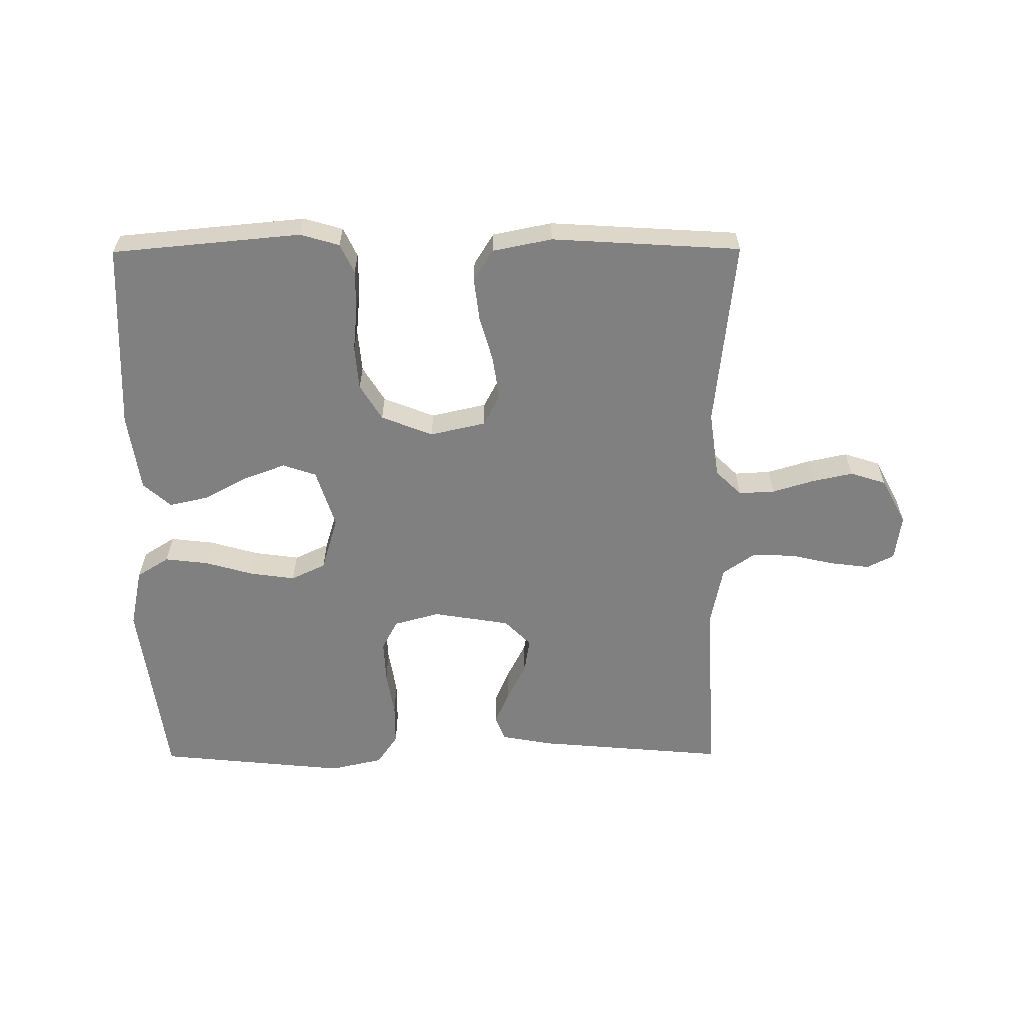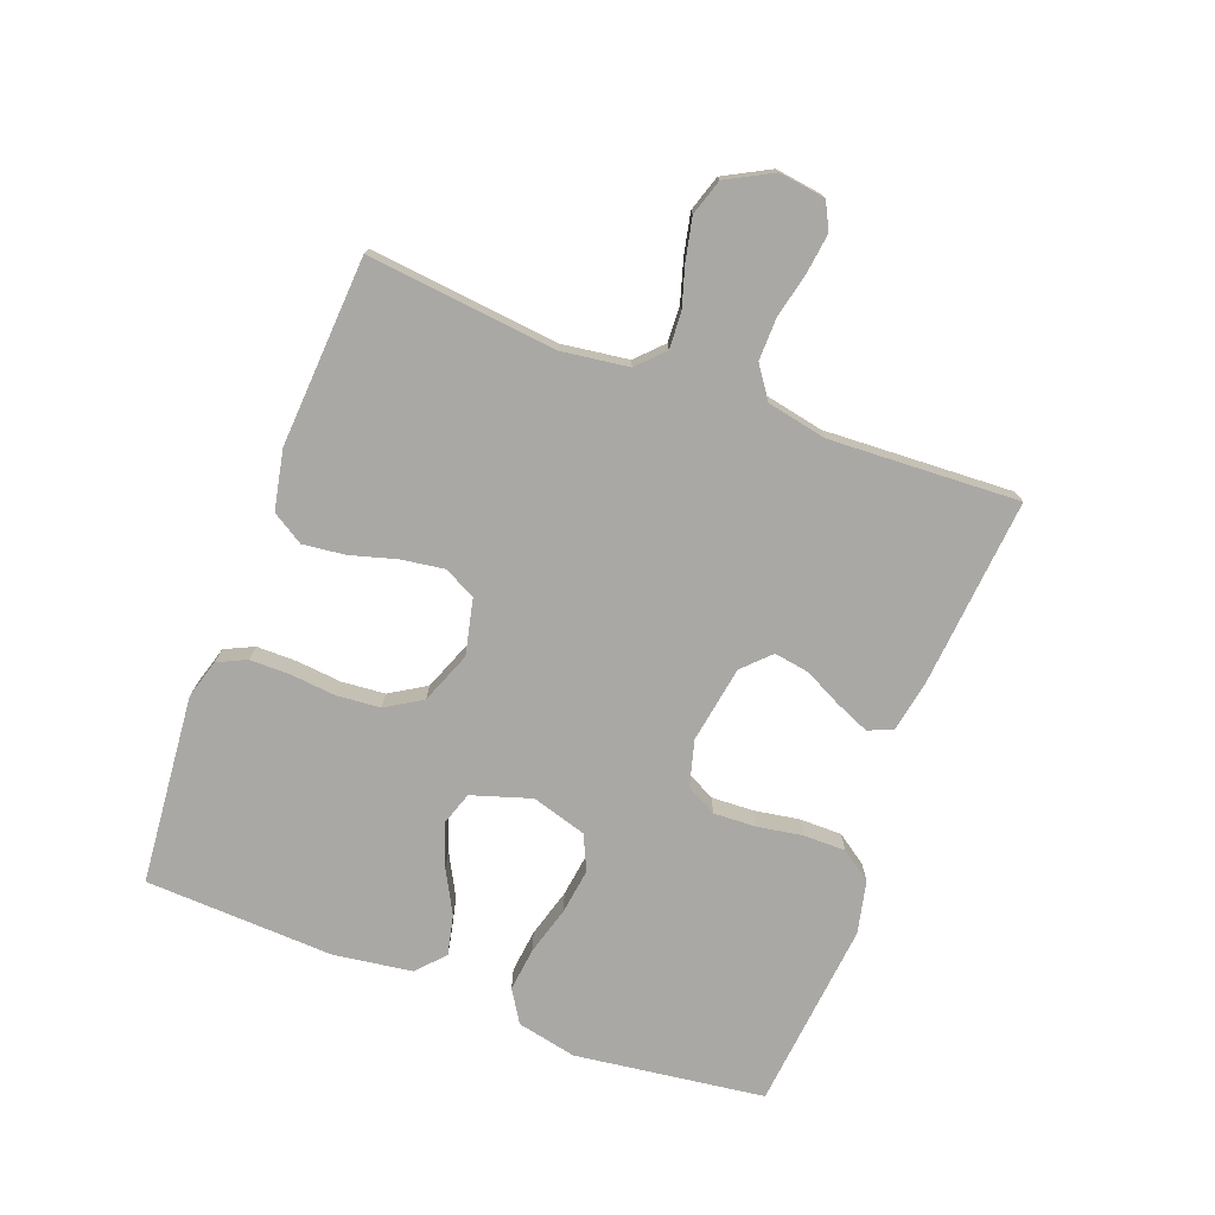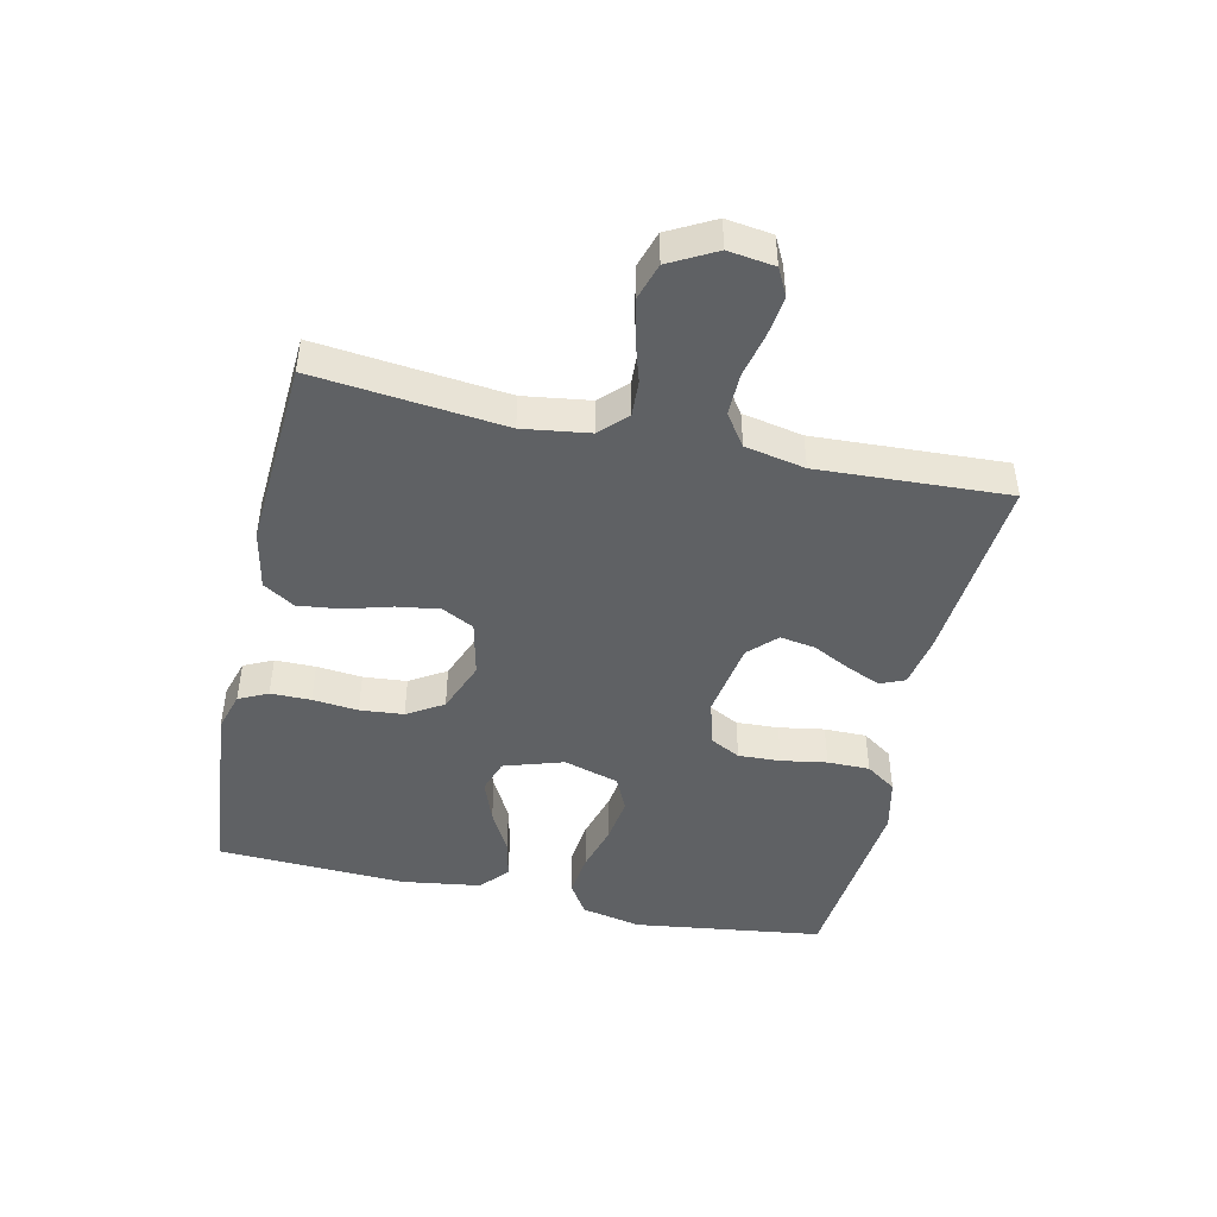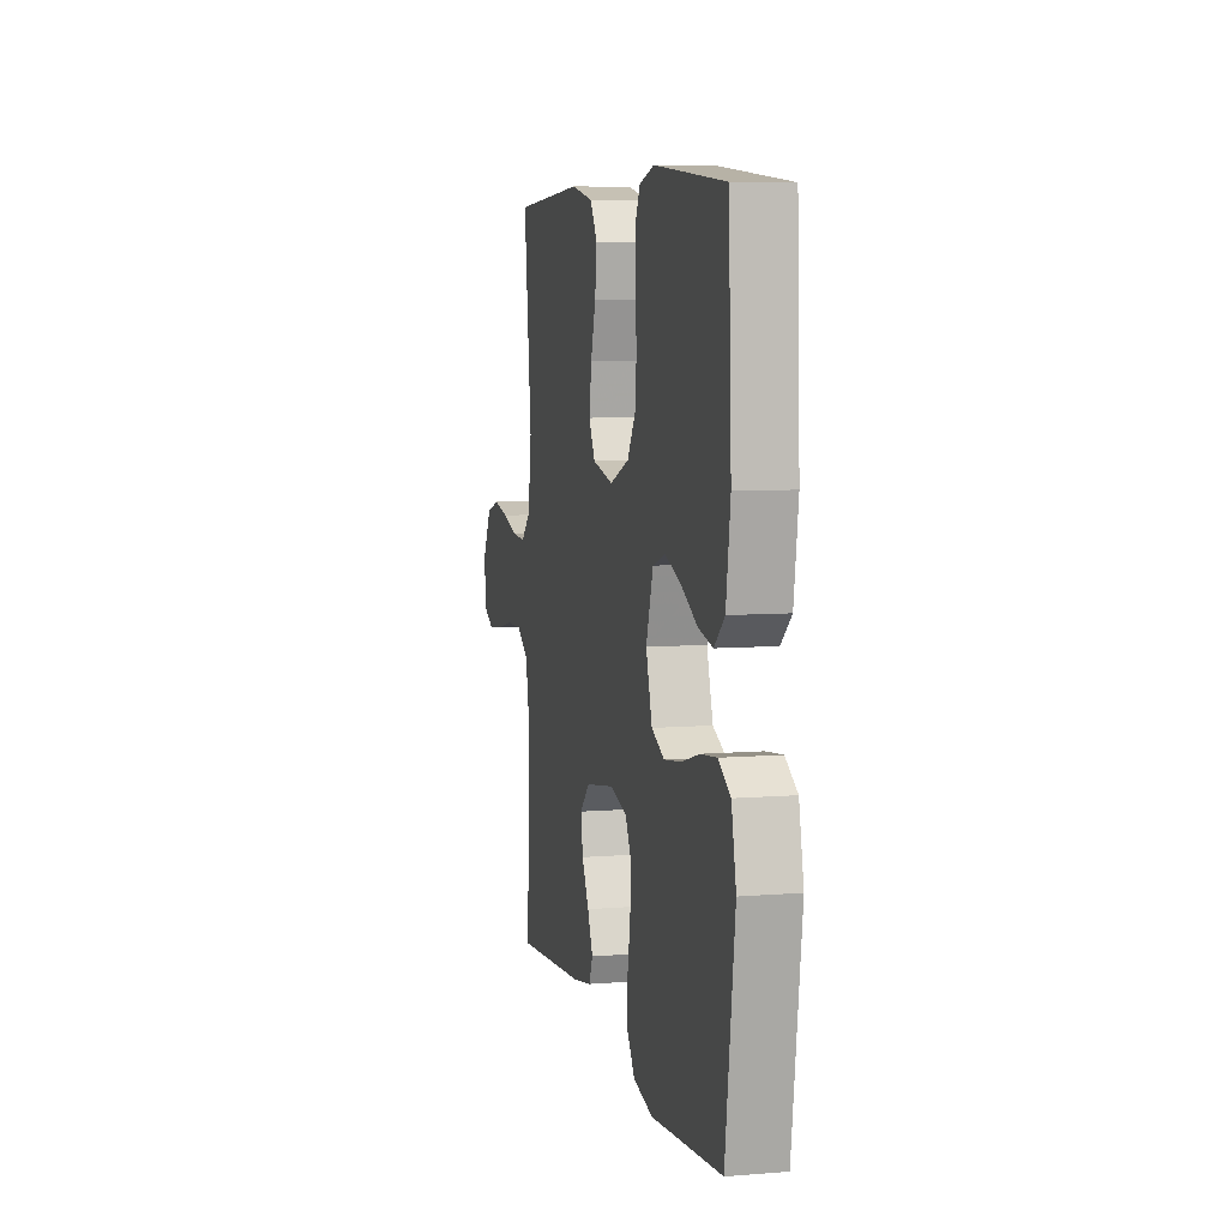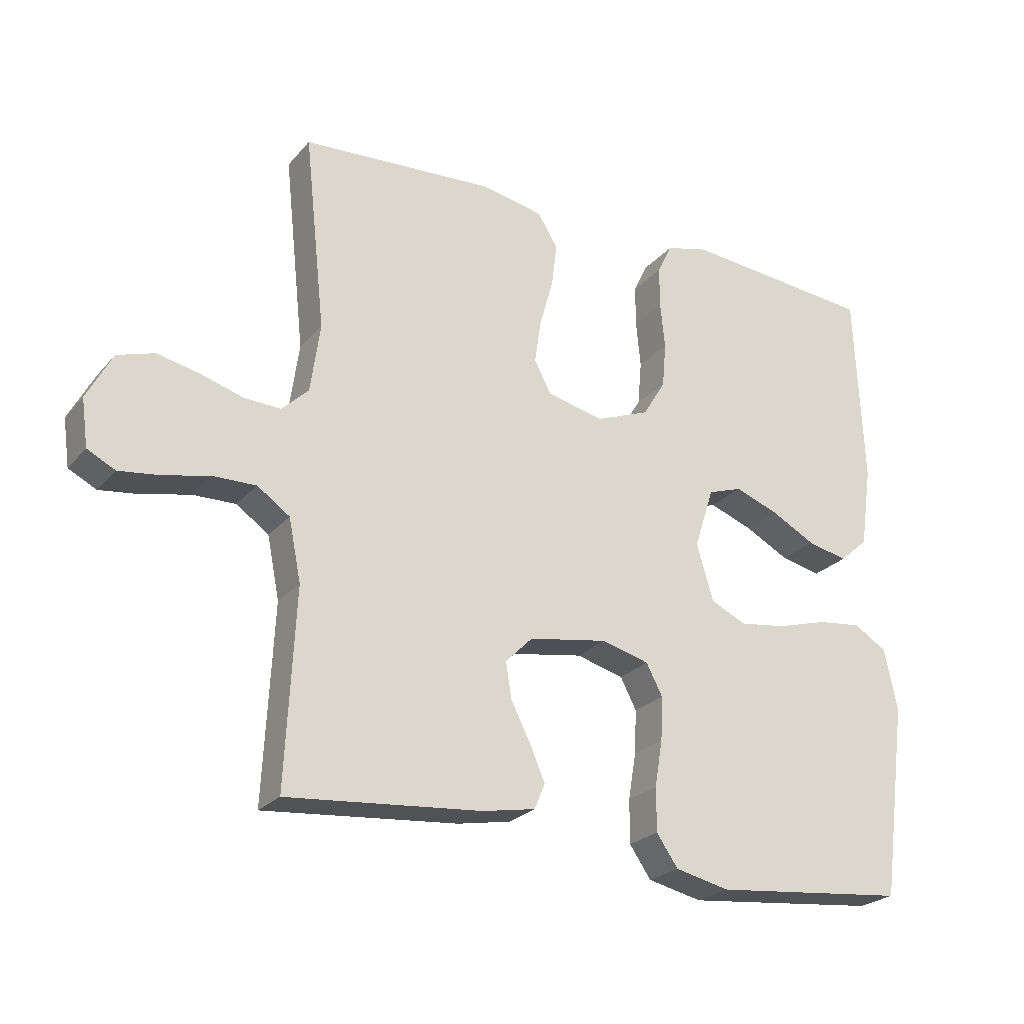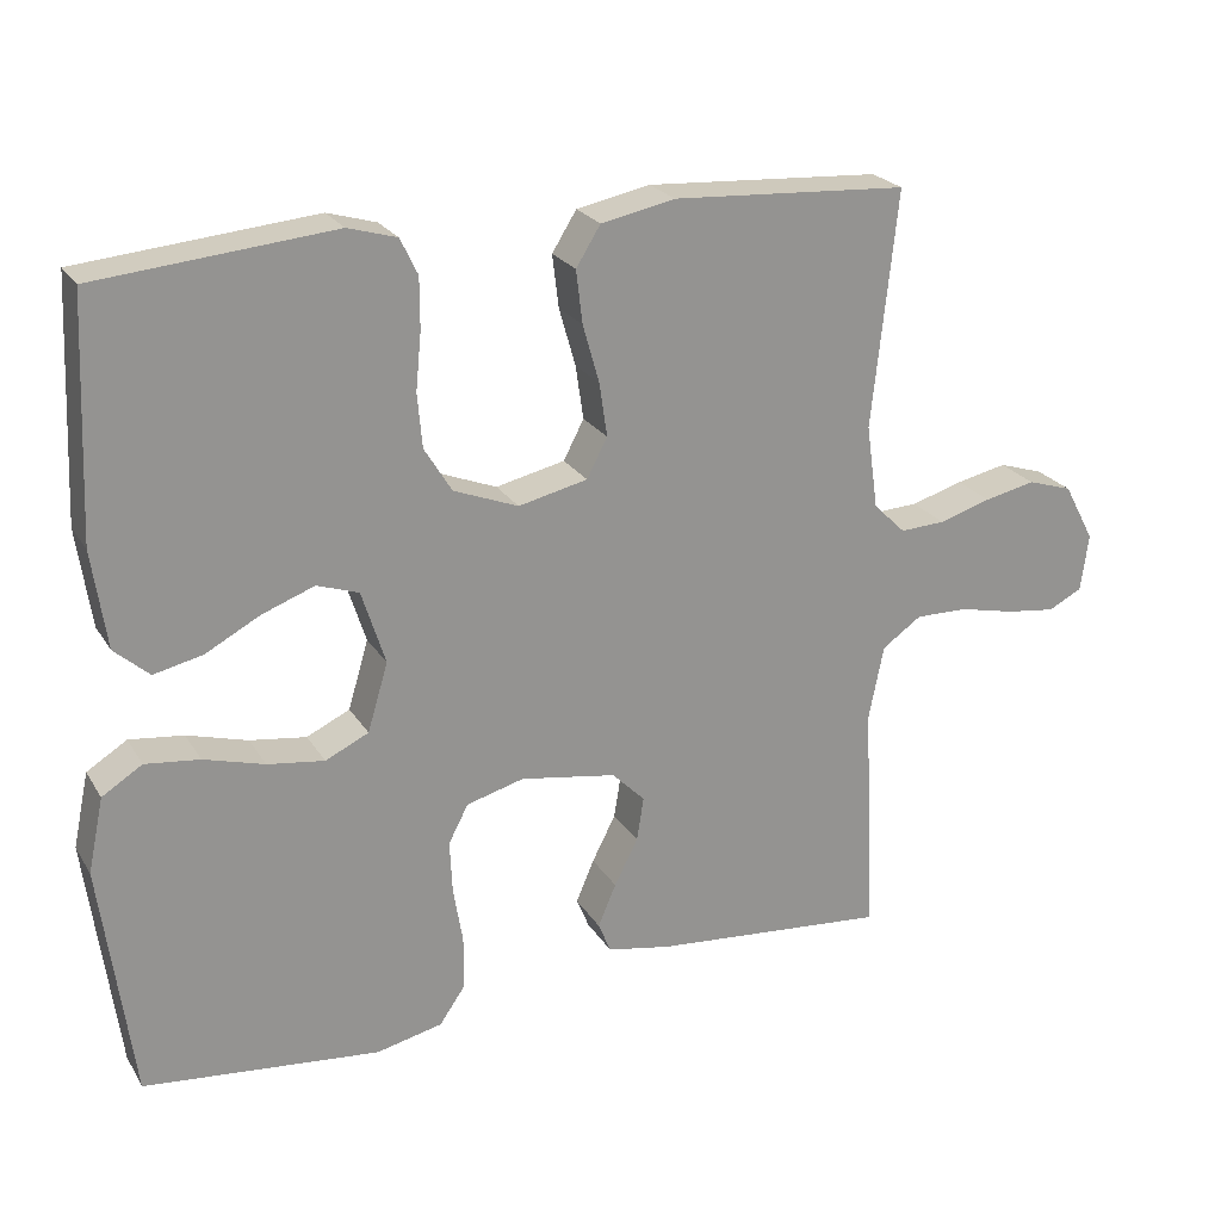
<metadata>
{"format":"obj","ext":"obj","renderer":"f3d","projection":"perspective","resolution":1024,"background":"white","views":[{"elev":-60.2,"azim":0.3,"up":"+Y"},{"elev":-75.1,"azim":69.3,"up":"+Y"},{"elev":-45.9,"azim":77.5,"up":"+Y"},{"elev":7.1,"azim":-103.3,"up":"+Z"},{"elev":-24.2,"azim":149.9,"up":"+Z"},{"elev":23.3,"azim":-24.1,"up":"+Z"}]}
</metadata>
<code>
v 0.5 0.07 0.5
v 0.468 0.07 0.2
v 0.483 0.07 0.094
v 0.524 0.07 0.054
v 0.581 0.07 0.057
v 0.647 0.07 0.077
v 0.712 0.07 0.091
v 0.769 0.07 0.073
v 0.808 0.07 0
v 0.798 0.07 -0.073
v 0.755 0.07 -0.095
v 0.692 0.07 -0.087
v 0.621 0.07 -0.071
v 0.554 0.07 -0.07
v 0.504 0.07 -0.105
v 0.485 0.07 -0.2
v 0.5 0.07 -0.5
v 0.2 0.07 -0.474
v 0.118 0.07 -0.459
v 0.102 0.07 -0.42
v 0.125 0.07 -0.366
v 0.155 0.07 -0.307
v 0.164 0.07 -0.251
v 0.122 0.07 -0.209
v 0 0.07 -0.189
v -0.073 0.07 -0.209
v -0.098 0.07 -0.257
v -0.095 0.07 -0.324
v -0.083 0.07 -0.396
v -0.083 0.07 -0.463
v -0.116 0.07 -0.511
v -0.2 0.07 -0.53
v -0.5 0.07 -0.5
v -0.54 0.07 -0.2
v -0.52 0.07 -0.105
v -0.469 0.07 -0.073
v -0.4 0.07 -0.081
v -0.323 0.07 -0.103
v -0.251 0.07 -0.113
v -0.196 0.07 -0.087
v -0.17 0.07 0
v -0.2 0.07 0.094
v -0.253 0.07 0.112
v -0.32 0.07 0.087
v -0.389 0.07 0.05
v -0.451 0.07 0.036
v -0.495 0.07 0.075
v -0.513 0.07 0.2
v -0.5 0.07 0.5
v -0.2 0.07 0.528
v -0.138 0.07 0.51
v -0.116 0.07 0.464
v -0.116 0.07 0.4
v -0.123 0.07 0.328
v -0.117 0.07 0.259
v -0.082 0.07 0.202
v 0 0.07 0.17
v 0.088 0.07 0.19
v 0.114 0.07 0.24
v 0.104 0.07 0.308
v 0.083 0.07 0.382
v 0.075 0.07 0.449
v 0.106 0.07 0.499
v 0.2 0.07 0.518
v 0.5 0 0.5
v 0.468 0 0.2
v 0.483 0 0.094
v 0.524 0 0.054
v 0.581 0 0.057
v 0.647 0 0.077
v 0.712 0 0.091
v 0.769 0 0.073
v 0.808 0 0
v 0.798 0 -0.073
v 0.755 0 -0.095
v 0.692 0 -0.087
v 0.621 0 -0.071
v 0.554 0 -0.07
v 0.504 0 -0.105
v 0.485 0 -0.2
v 0.5 0 -0.5
v 0.2 0 -0.474
v 0.118 0 -0.459
v 0.102 0 -0.42
v 0.125 0 -0.366
v 0.155 0 -0.307
v 0.164 0 -0.251
v 0.122 0 -0.209
v 0 0 -0.189
v -0.073 0 -0.209
v -0.098 0 -0.257
v -0.095 0 -0.324
v -0.083 0 -0.396
v -0.083 0 -0.463
v -0.116 0 -0.511
v -0.2 0 -0.53
v -0.5 0 -0.5
v -0.54 0 -0.2
v -0.52 0 -0.105
v -0.469 0 -0.073
v -0.4 0 -0.081
v -0.323 0 -0.103
v -0.251 0 -0.113
v -0.196 0 -0.087
v -0.17 0 0
v -0.2 0 0.094
v -0.253 0 0.112
v -0.32 0 0.087
v -0.389 0 0.05
v -0.451 0 0.036
v -0.495 0 0.075
v -0.513 0 0.2
v -0.5 0 0.5
v -0.2 0 0.528
v -0.138 0 0.51
v -0.116 0 0.464
v -0.116 0 0.4
v -0.123 0 0.328
v -0.117 0 0.259
v -0.082 0 0.202
v 0 0 0.17
v 0.088 0 0.19
v 0.114 0 0.24
v 0.104 0 0.308
v 0.083 0 0.382
v 0.075 0 0.449
v 0.106 0 0.499
v 0.2 0 0.518
f 63 64 1 2
f 60 61 62 63
f 59 60 63 2
f 58 59 2 3
f 57 58 3 4
f 51 52 53 54
f 49 50 51 54
f 49 54 55
f 48 49 55 56
f 44 45 46 47
f 43 44 47 48
f 35 36 37 38
f 35 38 39
f 34 35 39
f 33 34 39
f 32 33 39 40
f 28 29 30 31
f 27 28 31 32
f 19 20 21 22
f 17 18 19 22
f 16 17 22 23
f 15 16 23 24
f 10 11 12 13
f 10 13 14
f 9 10 14
f 8 9 14
f 5 6 7 8
f 5 8 14
f 4 5 14 15
f 43 48 56 57
f 42 43 57 4
f 41 42 4 15
f 27 32 40 41
f 26 27 41
f 25 26 41
f 15 24 25 41
f 66 65 128 127
f 127 126 125 124
f 66 127 124 123
f 67 66 123 122
f 68 67 122 121
f 118 117 116 115
f 118 115 114 113
f 119 118 113
f 120 119 113 112
f 111 110 109 108
f 112 111 108 107
f 102 101 100 99
f 103 102 99
f 103 99 98
f 103 98 97
f 104 103 97 96
f 95 94 93 92
f 96 95 92 91
f 86 85 84 83
f 86 83 82 81
f 87 86 81 80
f 88 87 80 79
f 77 76 75 74
f 78 77 74
f 78 74 73
f 78 73 72
f 72 71 70 69
f 78 72 69
f 79 78 69 68
f 121 120 112 107
f 68 121 107 106
f 79 68 106 105
f 105 104 96 91
f 105 91 90
f 105 90 89
f 105 89 88 79
f 1 65 66 2
f 2 66 67 3
f 3 67 68 4
f 4 68 69 5
f 5 69 70 6
f 6 70 71 7
f 7 71 72 8
f 8 72 73 9
f 9 73 74 10
f 10 74 75 11
f 11 75 76 12
f 12 76 77 13
f 13 77 78 14
f 14 78 79 15
f 15 79 80 16
f 16 80 81 17
f 17 81 82 18
f 18 82 83 19
f 19 83 84 20
f 20 84 85 21
f 21 85 86 22
f 22 86 87 23
f 23 87 88 24
f 24 88 89 25
f 25 89 90 26
f 26 90 91 27
f 27 91 92 28
f 28 92 93 29
f 29 93 94 30
f 30 94 95 31
f 31 95 96 32
f 32 96 97 33
f 33 97 98 34
f 34 98 99 35
f 35 99 100 36
f 36 100 101 37
f 37 101 102 38
f 38 102 103 39
f 39 103 104 40
f 40 104 105 41
f 41 105 106 42
f 42 106 107 43
f 43 107 108 44
f 44 108 109 45
f 45 109 110 46
f 46 110 111 47
f 47 111 112 48
f 48 112 113 49
f 49 113 114 50
f 50 114 115 51
f 51 115 116 52
f 52 116 117 53
f 53 117 118 54
f 54 118 119 55
f 55 119 120 56
f 56 120 121 57
f 57 121 122 58
f 58 122 123 59
f 59 123 124 60
f 60 124 125 61
f 61 125 126 62
f 62 126 127 63
f 63 127 128 64
f 64 128 65 1

</code>
